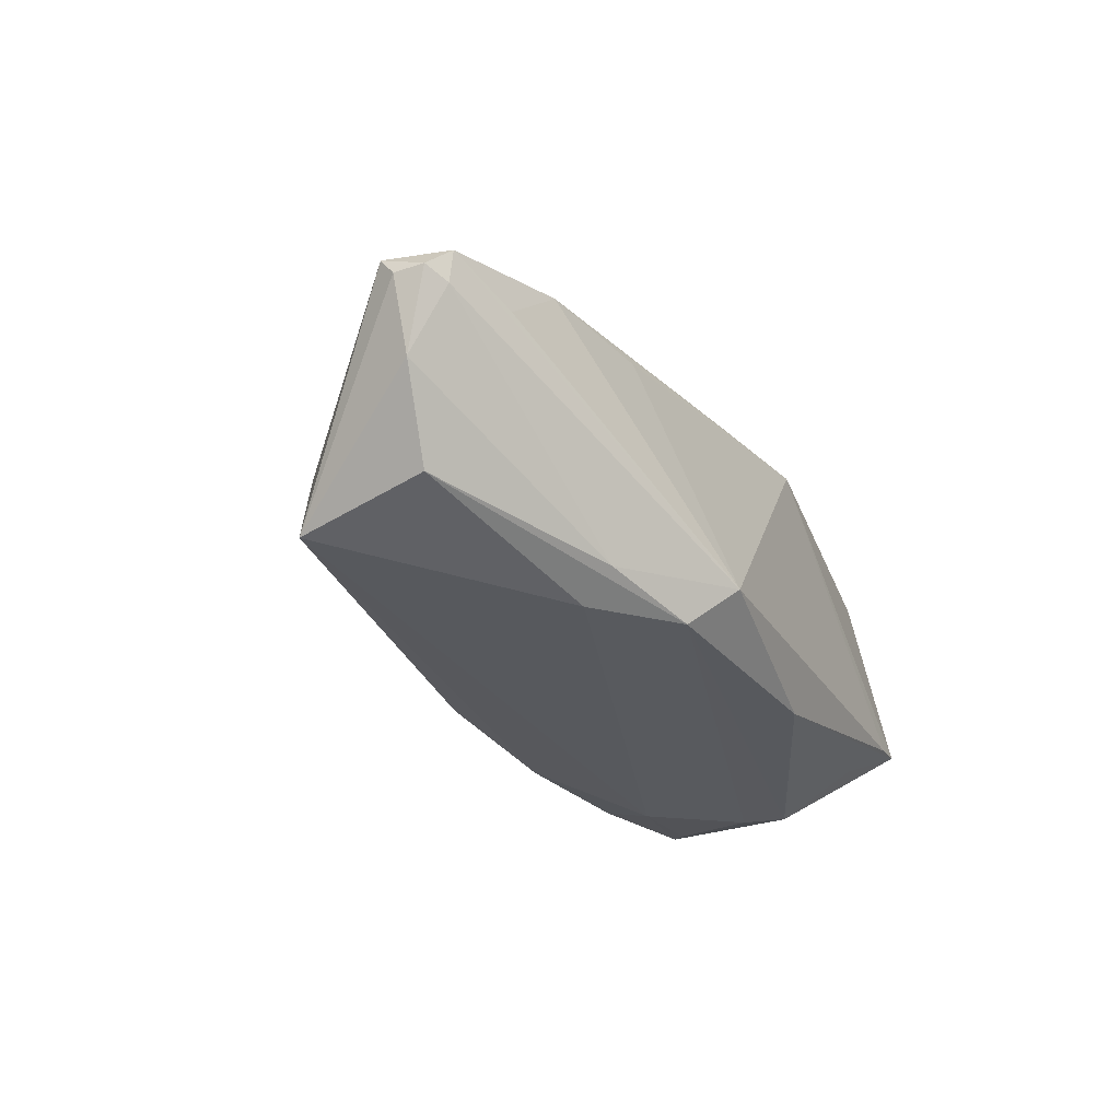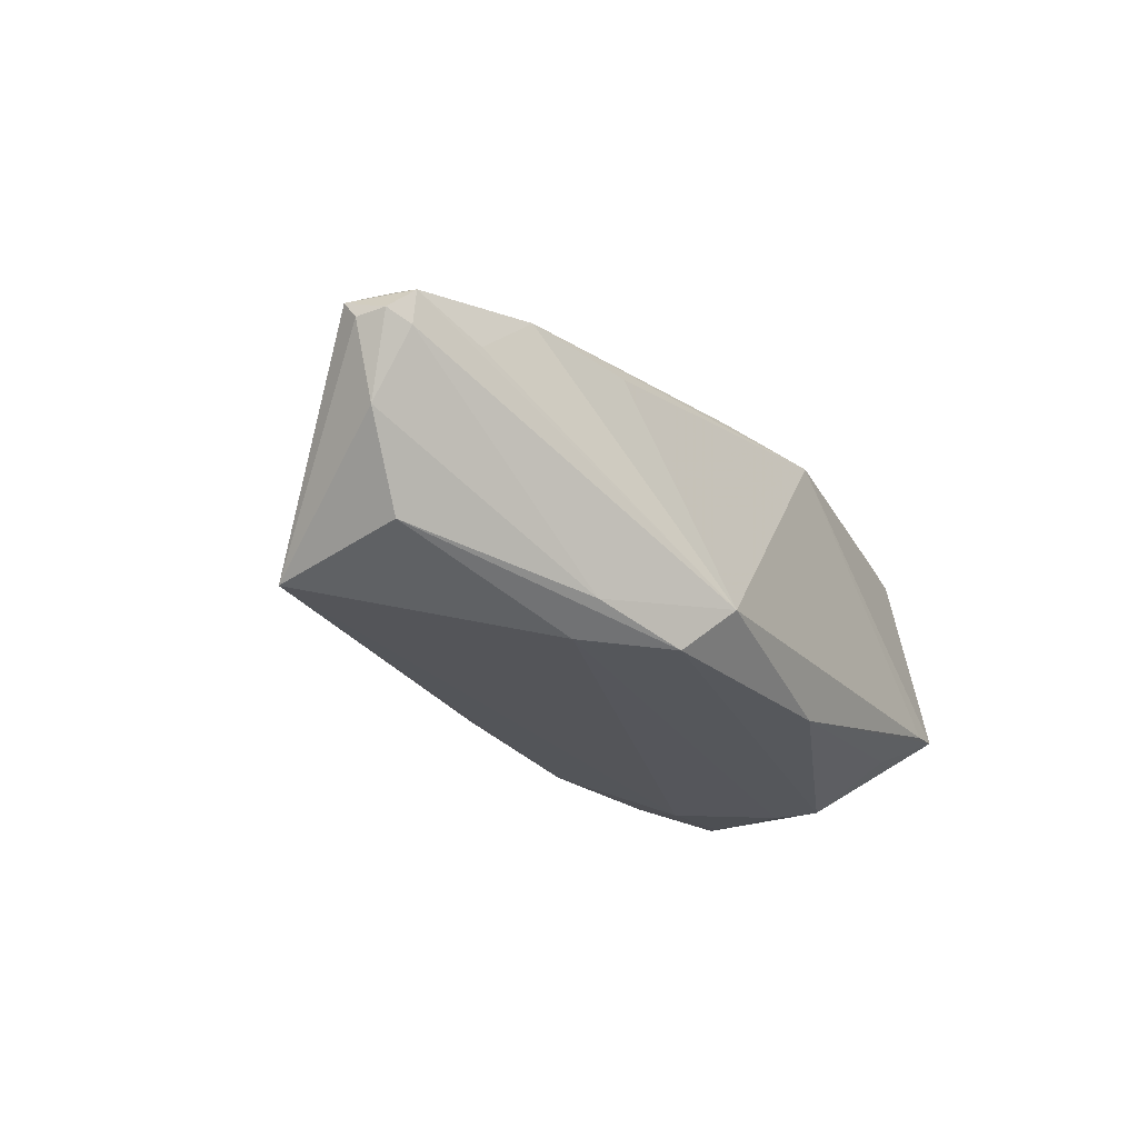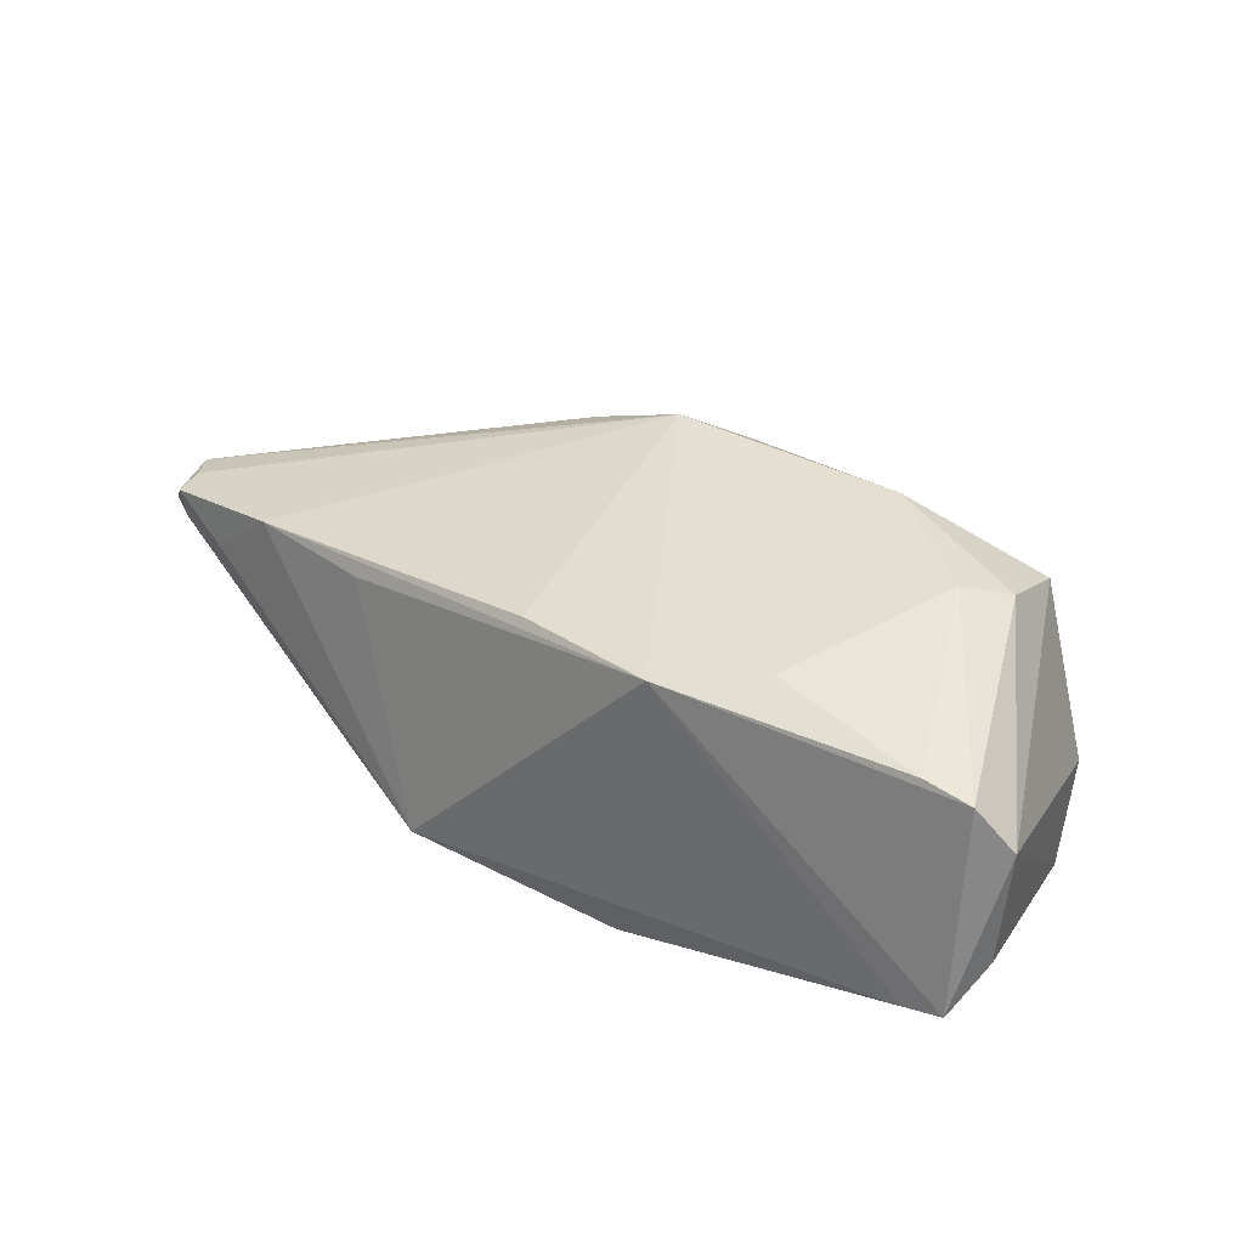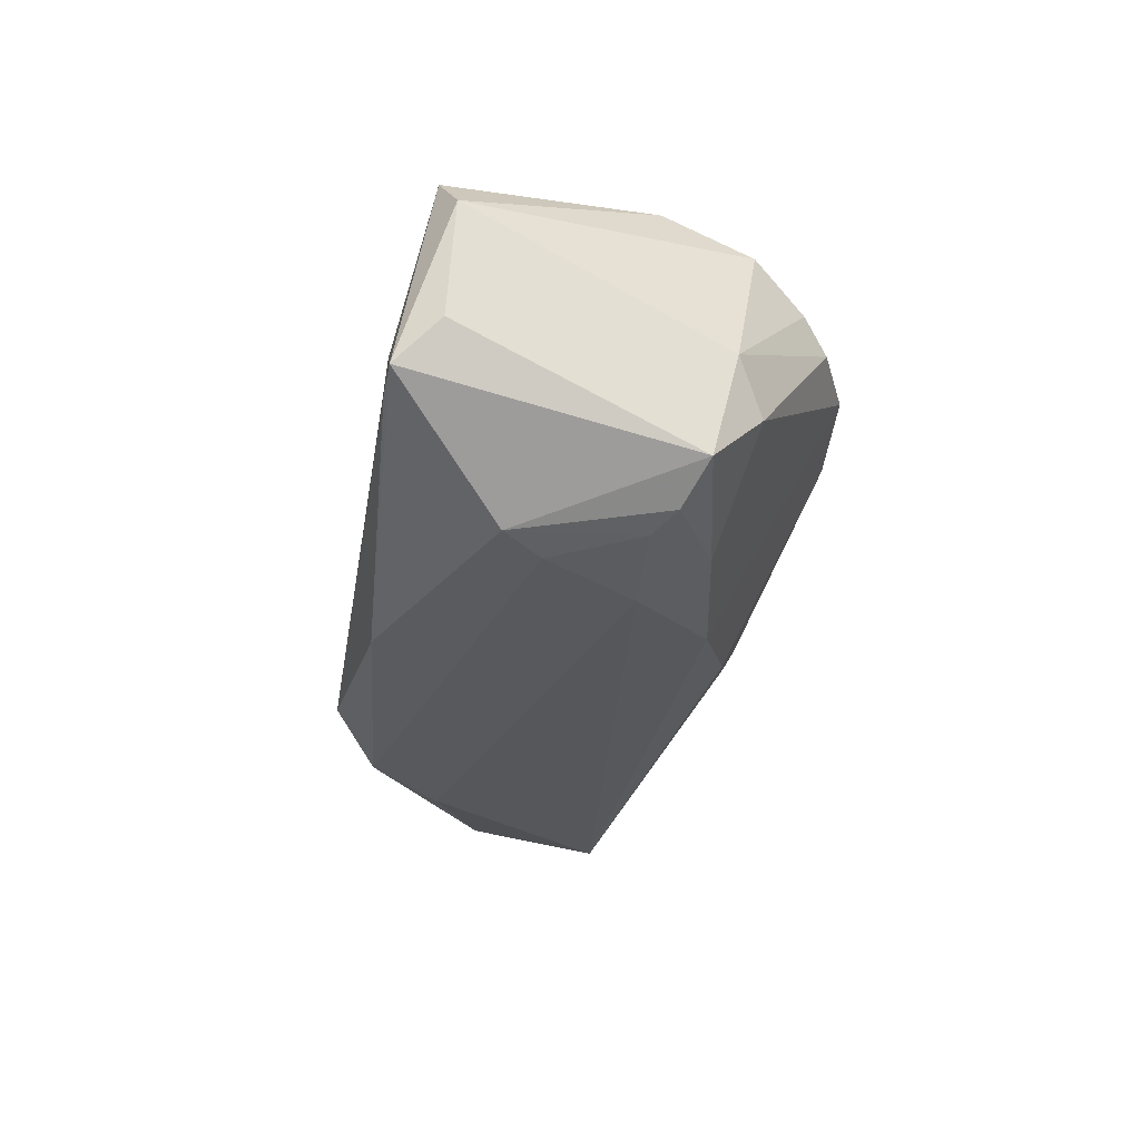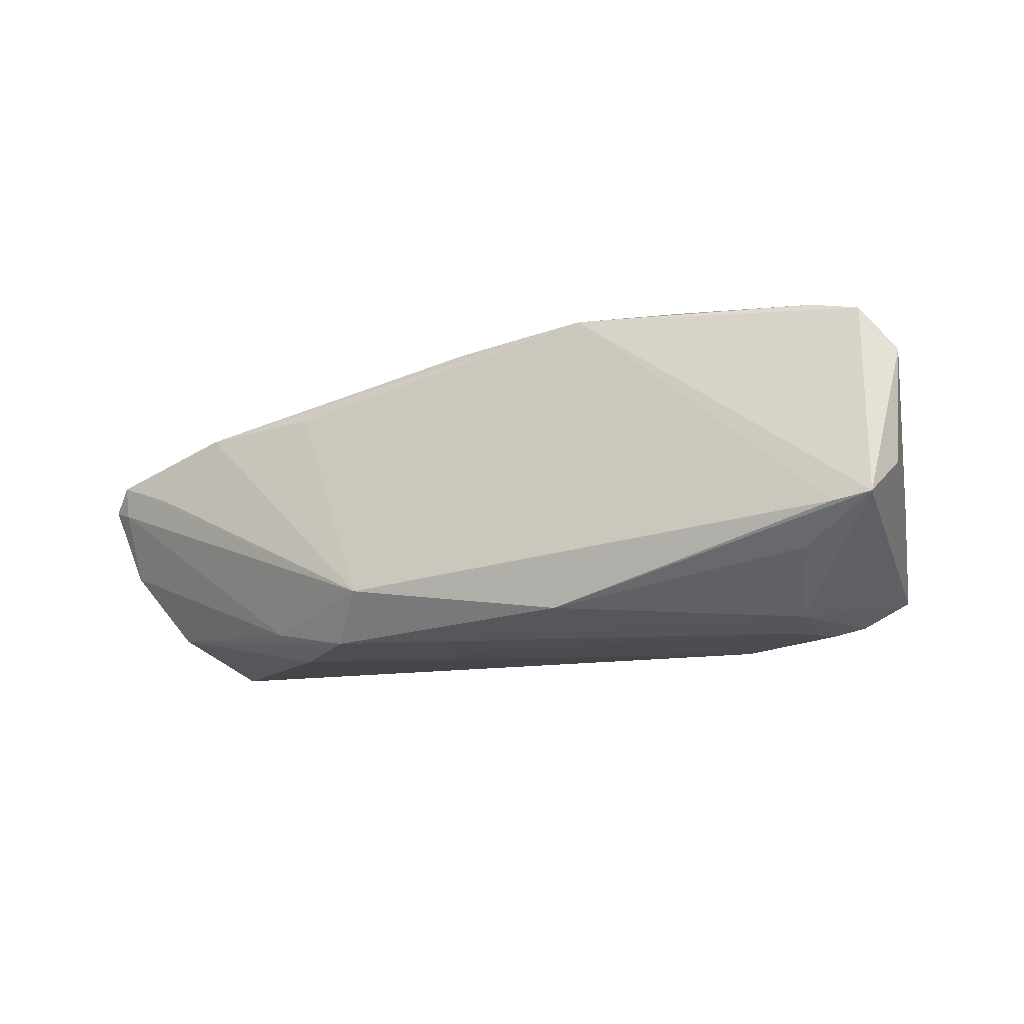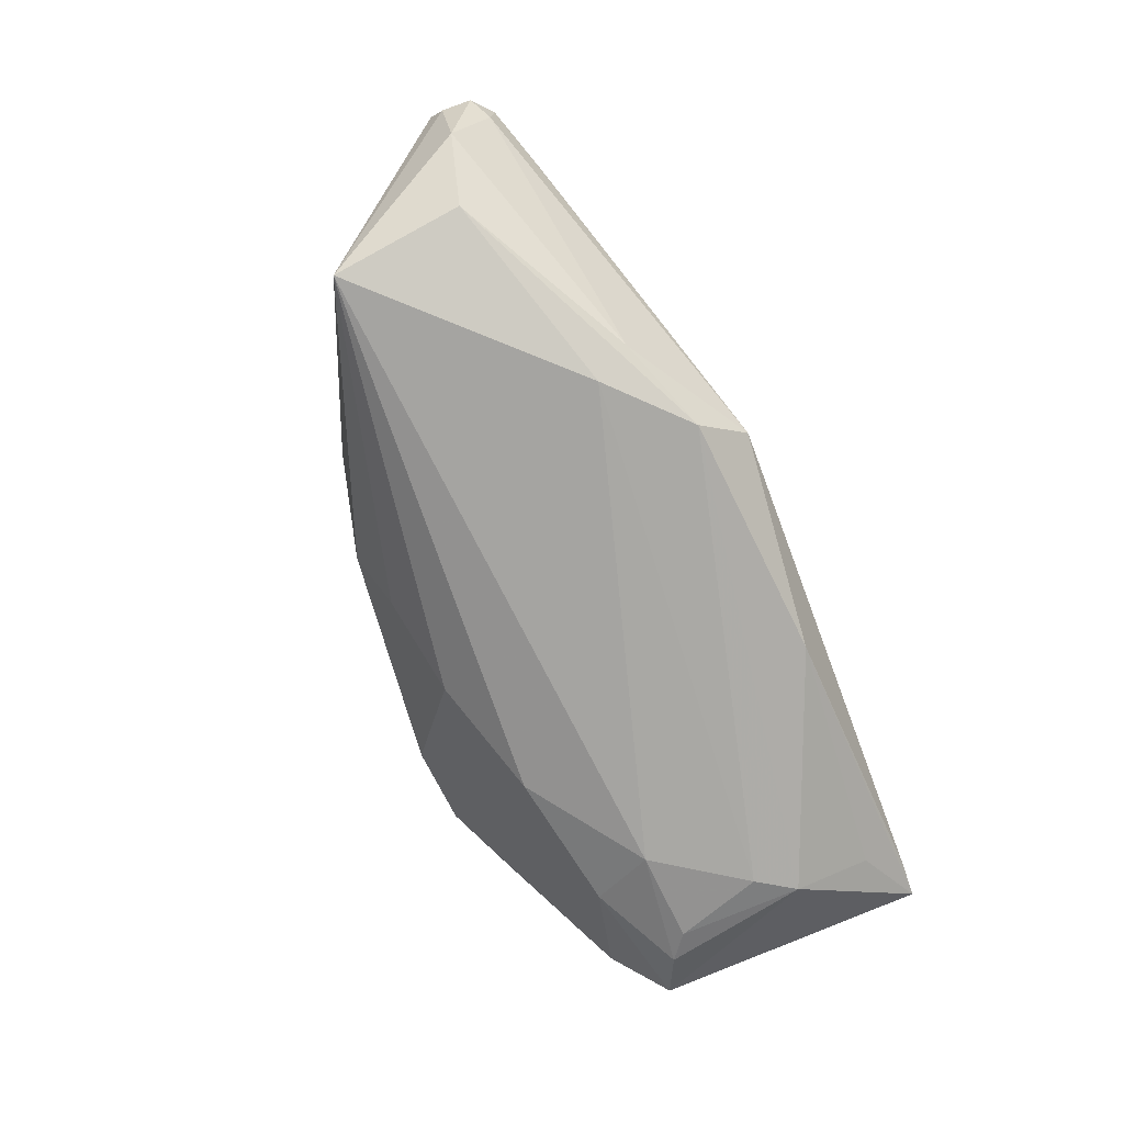
<metadata>
{"format":"obj","ext":"obj","renderer":"f3d","projection":"perspective","resolution":1024,"background":"white","views":[{"elev":-30.5,"azim":-66.2,"up":"+Z"},{"elev":-26.3,"azim":-61.5,"up":"+Z"},{"elev":37.6,"azim":31.7,"up":"+Z"},{"elev":-29.7,"azim":80.4,"up":"+Z"},{"elev":-15.5,"azim":20.5,"up":"+Z"},{"elev":-74.9,"azim":-69.3,"up":"+Z"}]}
</metadata>
<code>
v 0.03634 0.008915 -0.01847
v 0.04925 -0.02705 -0.01042
v -0.02405 0.01783 0.002529
v -0.05385 -0.008698 0.006271
v 0.04706 0.003177 -0.01924
v -0.03771 -0.01601 0.009501
v -0.004884 0.02027 -0.009459
v -0.0003633 0.01276 0.02075
v -0.02233 -0.01918 0.009753
v -0.04481 0.01034 -0.01899
v 0.05236 0.005476 -0.01594
v 0.05613 -0.02193 -0.005049
v -0.01226 0.01465 0.01547
v -0.02582 -0.01756 -0.01885
v 0.04364 0.000808 -0.02048
v -0.01494 -0.02205 -0.02162
v -0.01044 0.02307 -0.004072
v -0.04145 0.0113 -0.009749
v -0.02274 0.02035 -0.0006658
v 0.00605 0.01731 -0.01492
v 0.04281 -0.01415 -0.02087
v -0.0251 0.01632 0.004027
v 0.00126 -0.02146 0.01526
v 0.04491 0.002597 0.01991
v 0.03957 -0.00954 -0.02181
v -0.0542 -0.01178 0.005524
v 0.04505 -0.02289 -0.01455
v -0.05674 -0.006136 0.002492
v 0.01934 0.02705 0.0052
v 0.04132 0.01929 0.01082
v 0.00335 0.02454 0.01208
v -0.02362 -0.01328 -0.02181
v 0.04471 0.01303 0.01538
v 0.05674 -0.0211 0.009077
v -0.005684 0.0233 0.008159
v -0.04678 -0.005375 -0.01586
v 0.02934 -0.01919 0.01799
v 0.01179 0.02559 0.009843
v -0.05667 -0.009729 0.002673
v -0.01091 -0.02705 -0.01619
v 0.04015 -0.001076 0.02149
v 0.04701 -0.02273 0.01543
v 0.05372 -0.02691 -0.009644
v 0.04897 0.0118 -0.008879
v 0.05223 0.008639 -0.003239
v 0.05259 -0.0227 0.0143
v 0.01963 0.01223 -0.01883
v 0.02979 0.02645 0.007611
v 0.0147 -0.02489 -0.01985
v 0.02823 0.01026 0.02181
v 0.03236 0.0016 -0.02181
v -0.04608 -0.01474 0.00219
v -0.05639 -0.004362 0.004911
v 0.03892 0.02231 0.007437
v -0.05399 -0.01127 0.001546
v -0.04337 0.01105 -0.0169
v 0.01814 -0.02486 0.01633
v -0.0542 -0.006801 -0.006594
f 16 36 32
f 32 36 10
f 10 36 58
f 18 10 53
f 22 3 53
f 35 3 22
f 19 17 10
f 19 3 35
f 35 17 19
f 53 3 19
f 19 18 53
f 51 32 10
f 49 40 16
f 16 21 49
f 49 21 27
f 41 46 24
f 41 8 37
f 27 21 43
f 43 49 27
f 57 43 46
f 37 8 57
f 24 46 34
f 34 43 12
f 46 43 34
f 31 17 35
f 31 29 17
f 16 40 14
f 14 36 16
f 14 58 36
f 53 10 28
f 10 58 28
f 10 17 7
f 7 20 10
f 17 29 7
f 29 20 7
f 10 18 56
f 56 19 10
f 18 19 56
f 25 21 16
f 16 32 25
f 32 51 25
f 42 41 37
f 46 41 42
f 37 57 42
f 42 57 46
f 40 49 2
f 49 43 2
f 2 57 40
f 43 57 2
f 6 40 9
f 9 57 6
f 40 57 9
f 23 8 6
f 6 57 23
f 23 57 8
f 24 34 33
f 33 30 48
f 48 44 1
f 5 51 1
f 54 44 48
f 48 30 54
f 48 29 38
f 38 31 48
f 29 31 38
f 8 31 13
f 53 8 13
f 13 22 53
f 35 22 13
f 13 31 35
f 52 40 6
f 6 26 52
f 52 26 40
f 40 26 55
f 55 14 40
f 58 14 55
f 53 26 4
f 4 8 53
f 6 8 4
f 4 26 6
f 15 51 5
f 15 25 51
f 5 21 15
f 21 25 15
f 45 33 34
f 30 33 45
f 44 54 45
f 45 54 30
f 24 33 50
f 50 41 24
f 8 41 50
f 50 31 8
f 48 31 50
f 50 33 48
f 5 1 11
f 11 1 44
f 44 45 11
f 11 21 5
f 11 43 21
f 12 43 11
f 11 34 12
f 11 45 34
f 47 51 10
f 47 1 51
f 10 20 47
f 48 1 47
f 47 29 48
f 47 20 29
f 39 28 58
f 58 55 39
f 39 55 26
f 53 28 39
f 39 26 53

</code>
